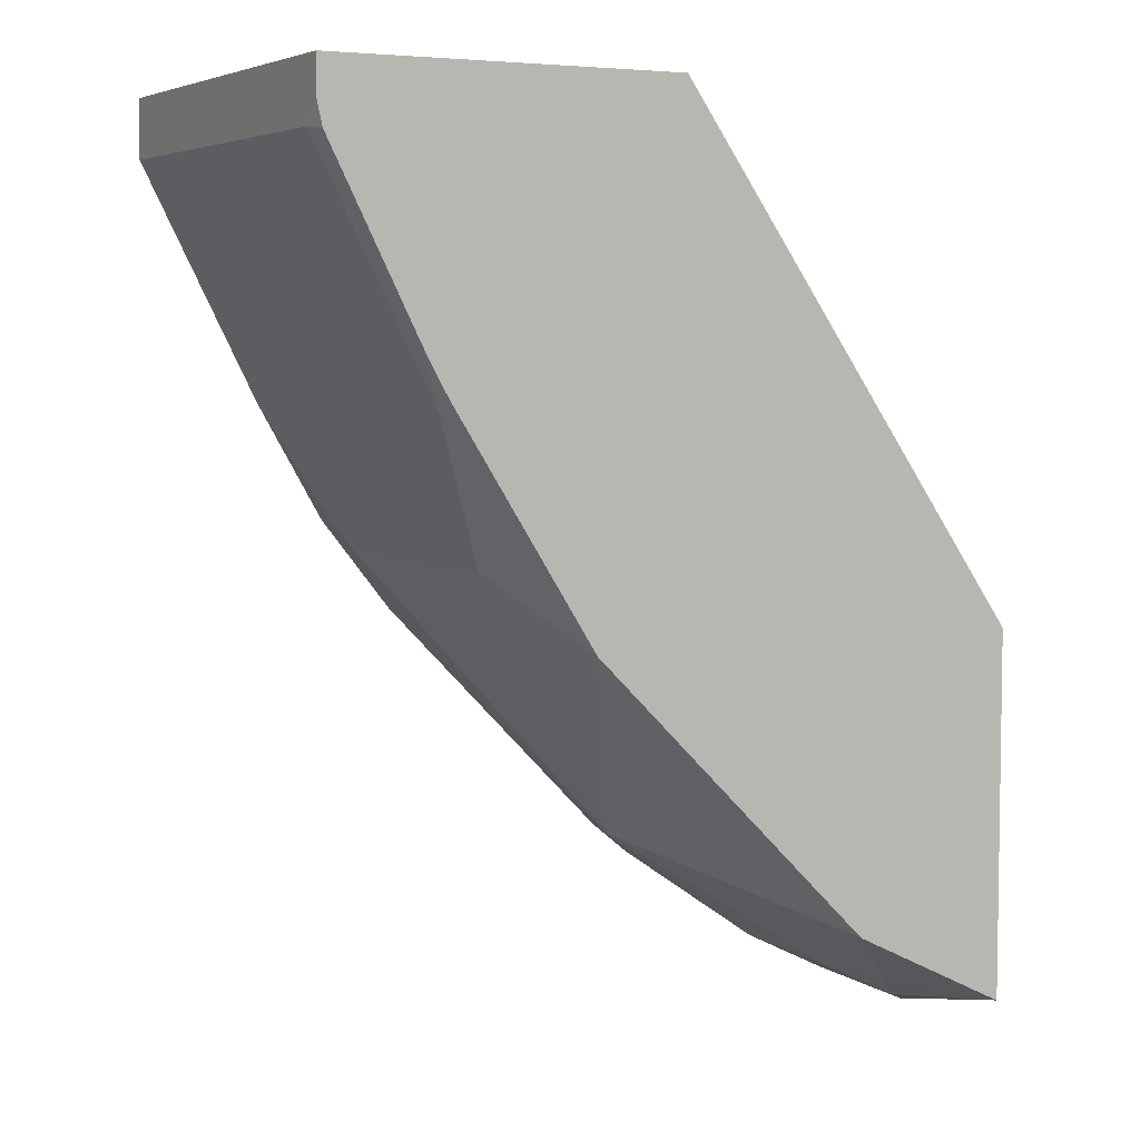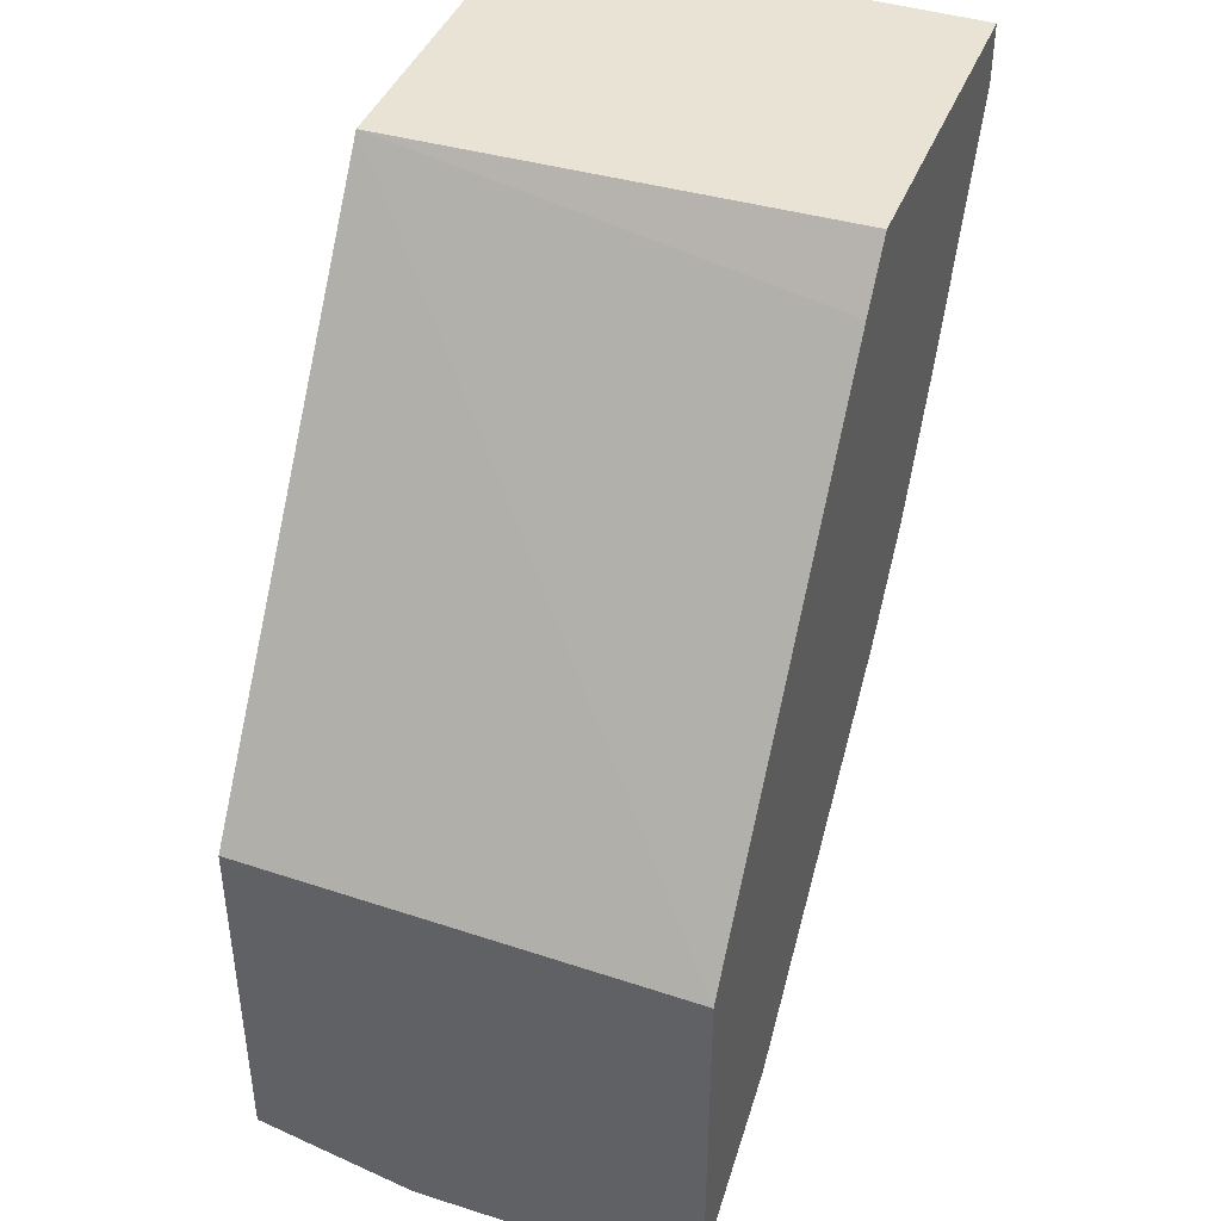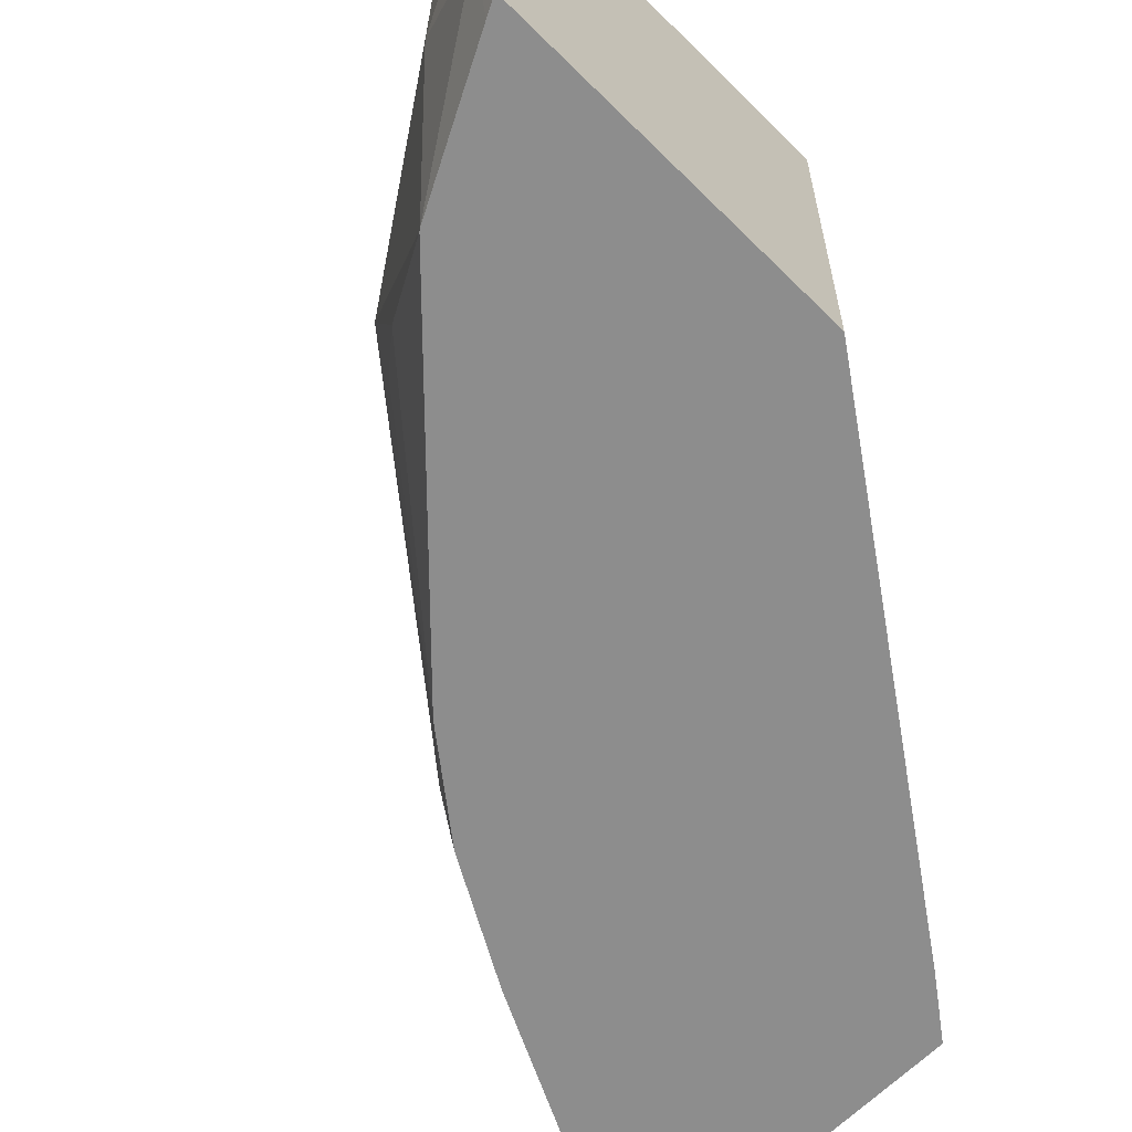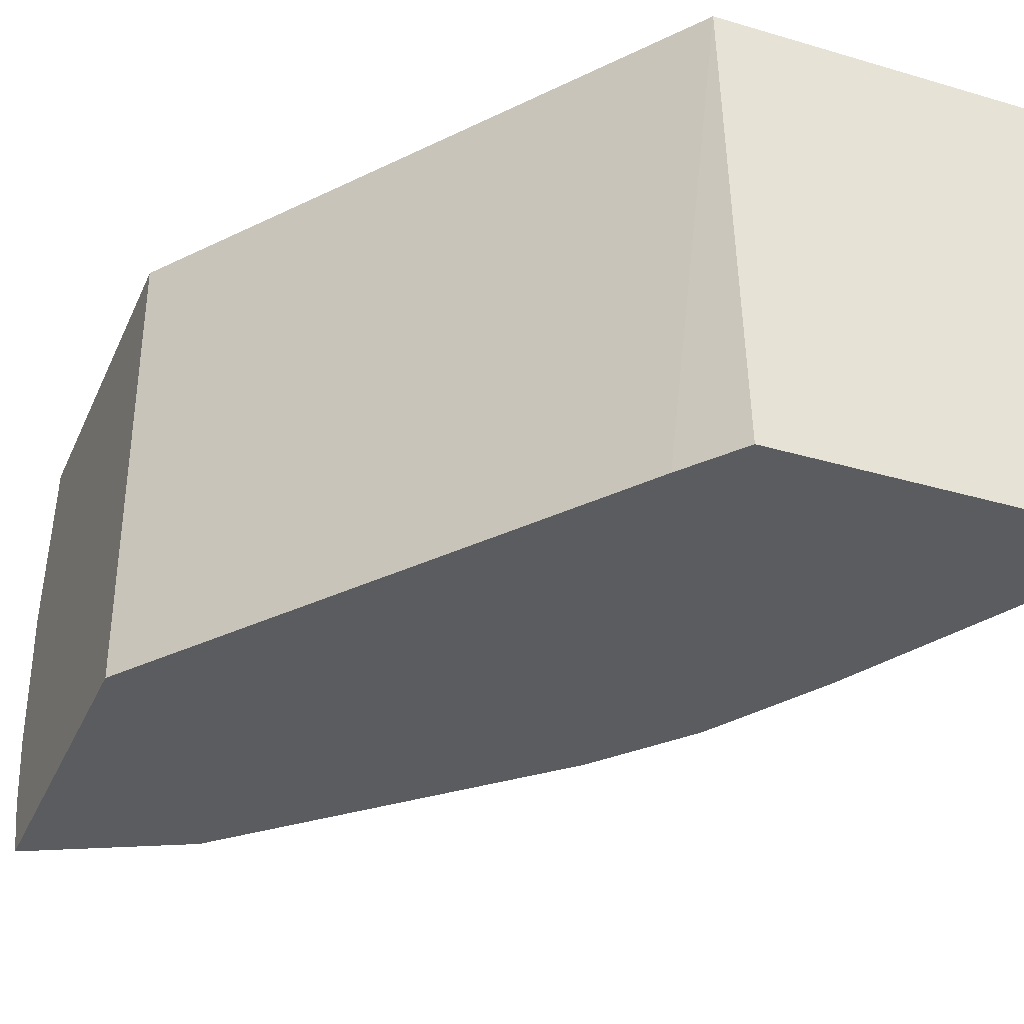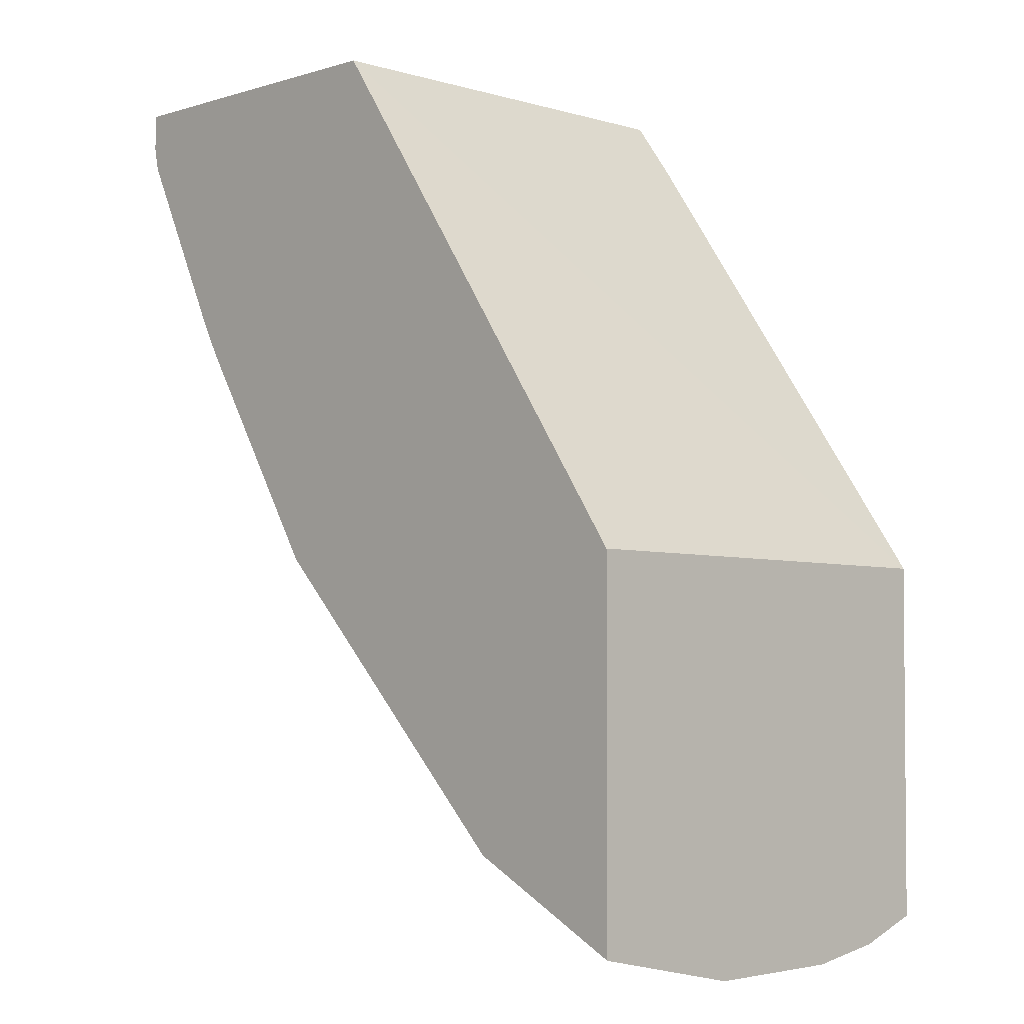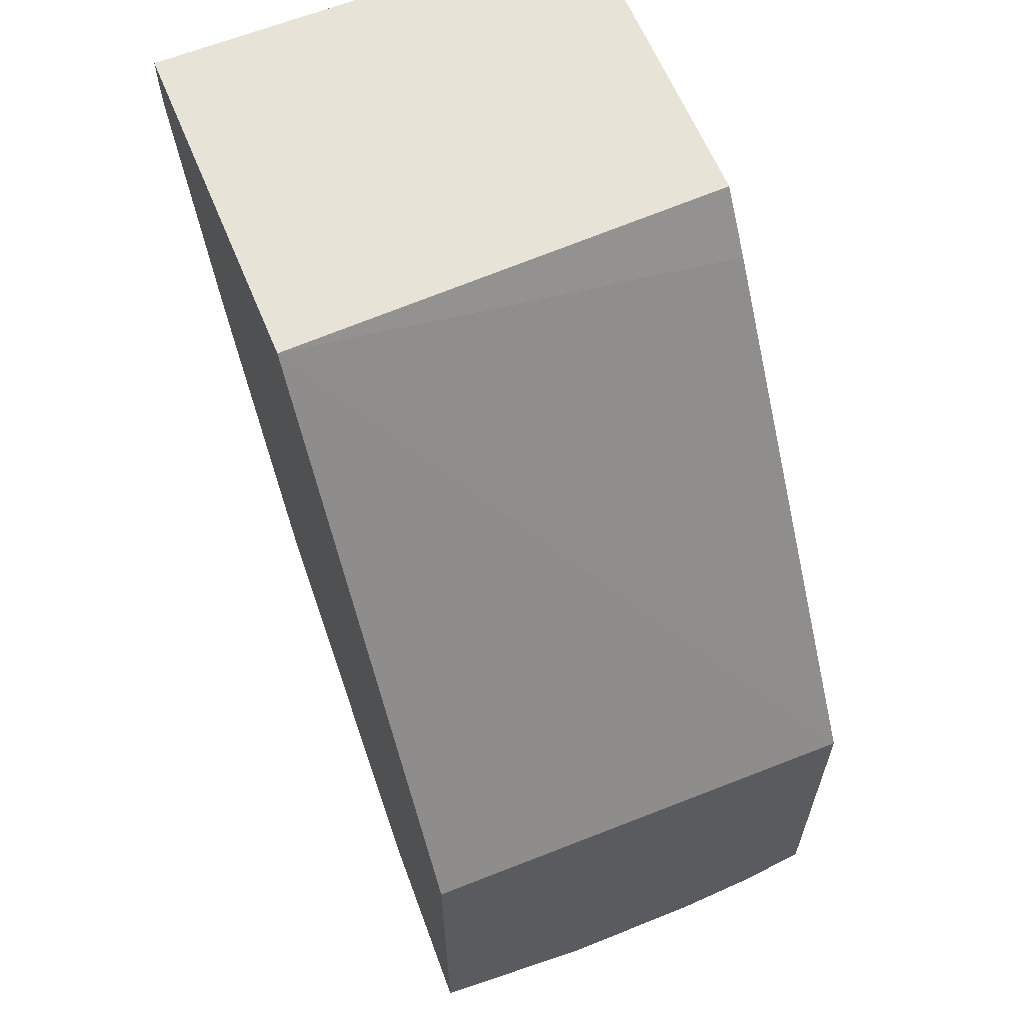
<metadata>
{"format":"obj","ext":"obj","renderer":"f3d","projection":"perspective","resolution":1024,"background":"white","views":[{"elev":5.3,"azim":151.6,"up":"+Z"},{"elev":42.1,"azim":-69.3,"up":"+Z"},{"elev":-64.6,"azim":-134.8,"up":"+Y"},{"elev":-34.3,"azim":-21.7,"up":"+Y"},{"elev":-2.9,"azim":-133.9,"up":"+Z"},{"elev":62.2,"azim":-112.3,"up":"+Z"}]}
</metadata>
<code>
v 0.7385 0.1106 -0.2407
v 0.7385 -0.09954 -0.2407
v 0.7385 0.1106 -0.2587
v 0.5731 0.1106 -0.2407
v 0.5792 -0.09954 -0.2407
v 0.7385 -0.09954 -0.2686
v 0.7385 0.1007 -0.2686
v 0.7381 0.1106 -0.2604
v 0.5589 -0.09954 -0.2678
v 0.4049 0.1106 -0.4808
v 0.4049 -0.09954 -0.4857
v 0.7273 -0.09954 -0.291
v 0.7273 0.1007 -0.291
v 0.736 0.1106 -0.2698
v 0.4049 0.1106 -0.6535
v 0.4049 -0.09954 -0.6538
v 0.6937 -0.09954 -0.3581
v 0.7281 0.1106 -0.2856
v 0.6937 0.1007 -0.3581
v 0.4076 0.1106 -0.6522
v 0.4364 0.06712 -0.6504
v 0.4196 0.05034 -0.663
v 0.4049 0.03566 -0.6703
v 0.4049 -0.06976 -0.6645
v 0.4138 -0.09954 -0.6494
v 0.6825 -0.09954 -0.3805
v 0.6602 -0.06713 -0.4252
v 0.6946 0.1106 -0.3528
v 0.6602 0.06712 -0.4252
v 0.6825 0.1007 -0.3805
v 0.4654 0.1106 -0.6233
v 0.4812 0.1106 -0.6154
v 0.4476 0.03356 -0.649
v 0.4049 -0.03357 -0.6703
v 0.4363 -0.09954 -0.6381
v 0.4476 -0.03357 -0.649
v 0.4812 -0.09954 -0.6154
v 0.663 -0.08391 -0.4196
v 0.649 -0.06713 -0.4476
v 0.6513 -0.09954 -0.4353
v 0.6858 0.1106 -0.369
v 0.649 0.06712 -0.4476
v 0.6817 0.1106 -0.3759
v 0.6154 0.1106 -0.4811
v 0.5147 0.1106 -0.5818
v 0.5203 0.05034 -0.5958
v 0.5483 1.727e-05 -0.5818
v 0.5259 -0.03357 -0.593
v 0.4821 -0.09954 -0.6147
v 0.6503 -0.09954 -0.4368
v 0.6154 -0.09954 -0.4811
v 0.5497 -0.03357 -0.5707
v 0.5287 -0.05035 -0.5874
v 0.5145 -0.09954 -0.5822
f 26 40 38
f 22 33 23
f 23 33 36
f 23 36 34
f 24 35 25
f 24 37 35
f 24 36 37
f 26 38 39
f 21 33 22
f 24 34 36
f 21 32 33
f 17 39 27
f 20 31 21
f 19 30 28
f 19 42 30
f 19 29 42
f 17 29 19
f 17 27 29
f 17 26 39
f 16 24 25
f 15 22 23
f 27 39 42
f 21 31 32
f 27 42 29
f 15 21 22
f 30 43 41
f 51 54 53
f 49 53 54
f 48 53 49
f 47 51 52
f 47 53 48
f 47 52 53
f 44 46 45
f 44 47 46
f 42 47 44
f 39 47 42
f 39 51 47
f 39 50 51
f 39 40 50
f 38 40 39
f 37 48 49
f 36 48 37
f 36 47 48
f 33 47 36
f 33 46 47
f 32 46 33
f 51 53 52
f 30 44 43
f 30 42 44
f 28 30 41
f 15 20 21
f 32 45 46
f 13 19 28
f 2 16 25
f 2 11 16
f 2 9 11
f 2 5 9
f 1 5 2
f 1 4 5
f 1 10 4
f 1 15 10
f 1 20 15
f 1 31 20
f 1 32 31
f 1 45 32
f 1 44 45
f 1 43 44
f 1 41 43
f 1 28 41
f 1 18 28
f 1 14 18
f 1 3 8
f 1 7 3
f 1 6 7
f 1 2 6
f 13 28 18
f 2 25 35
f 2 35 37
f 1 8 14
f 2 49 54
f 2 37 49
f 13 18 14
f 12 19 13
f 12 17 19
f 10 24 16
f 10 34 24
f 10 23 34
f 10 15 23
f 7 14 8
f 7 13 14
f 6 13 7
f 10 16 11
f 4 11 9
f 6 12 13
f 2 51 50
f 2 50 40
f 2 26 17
f 2 40 26
f 2 12 6
f 3 7 8
f 4 9 5
f 4 10 11
f 2 17 12
f 2 54 51

</code>
